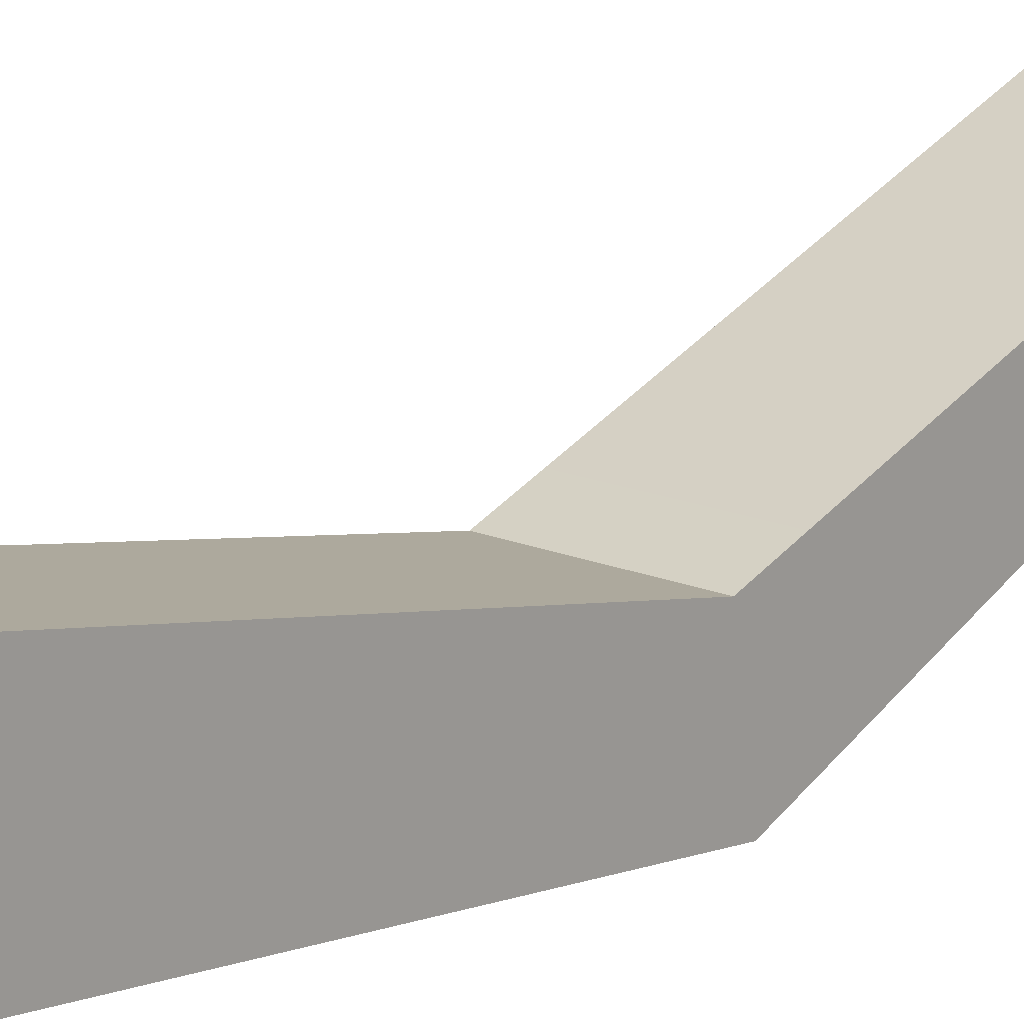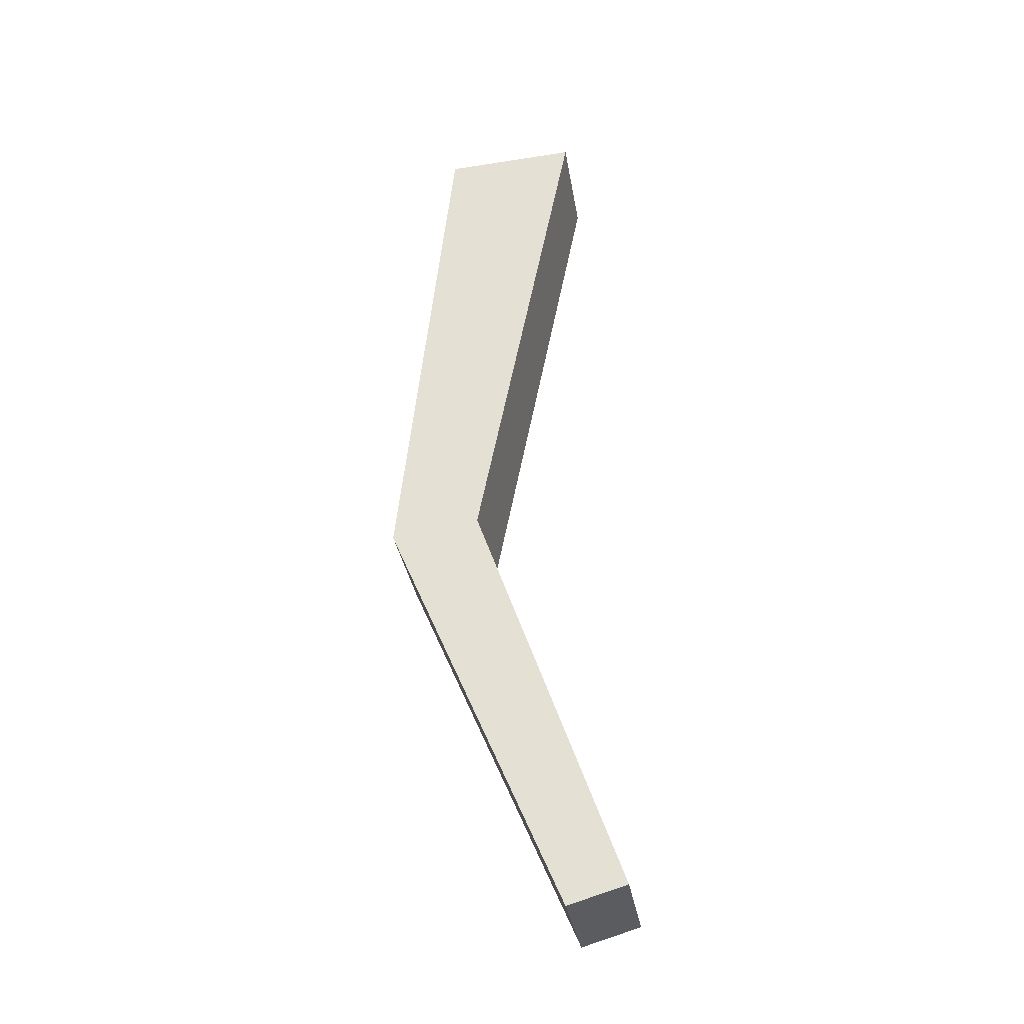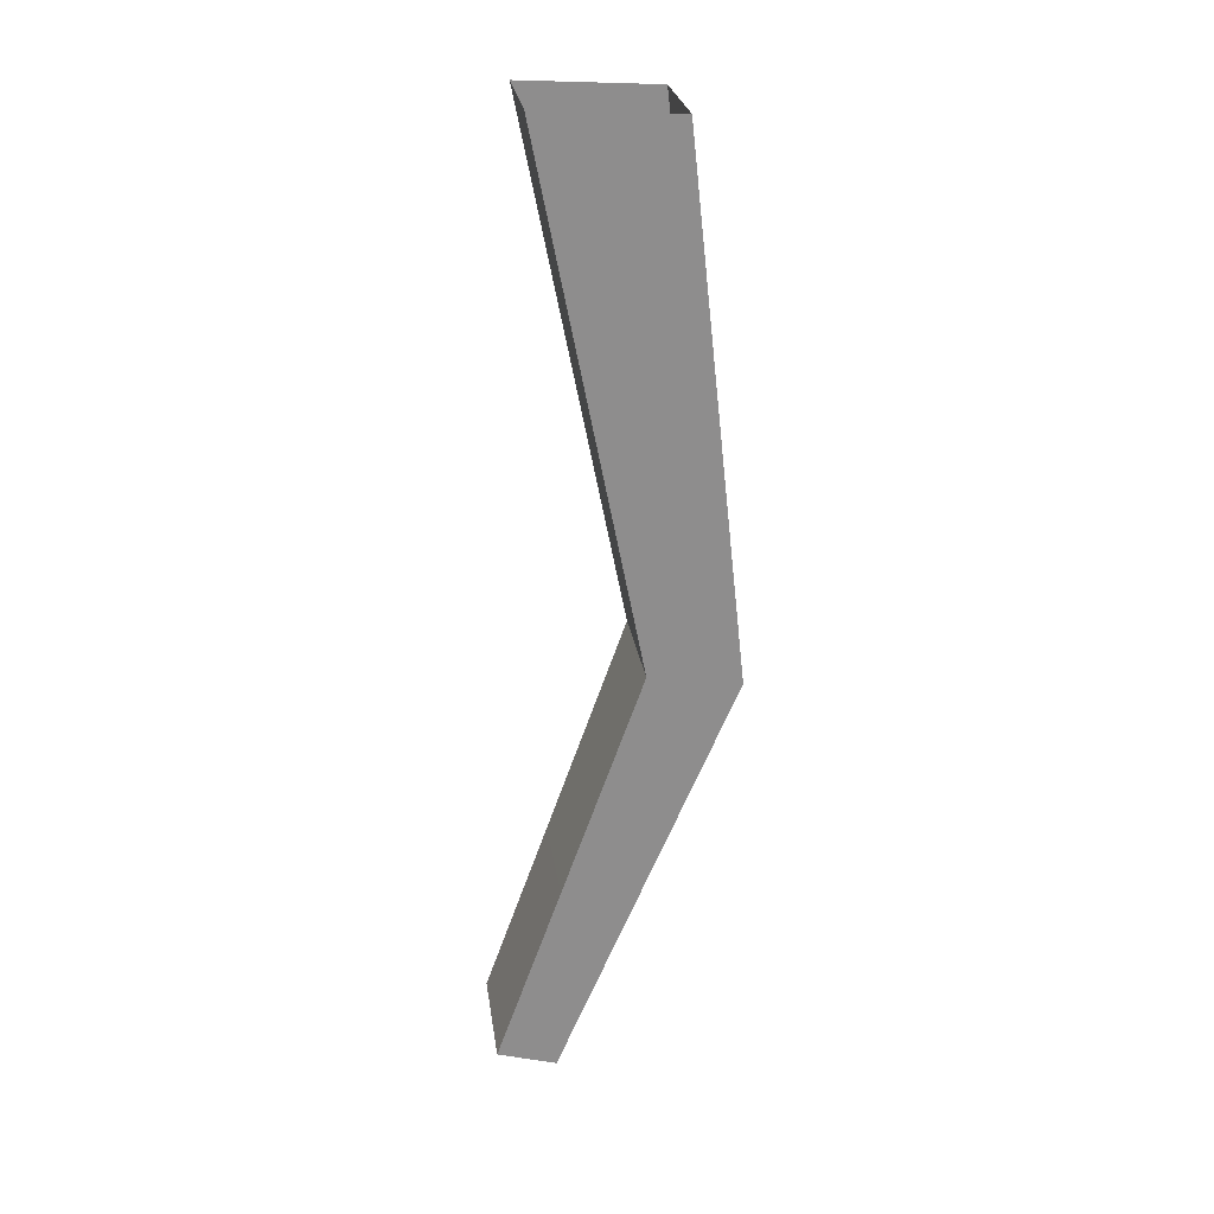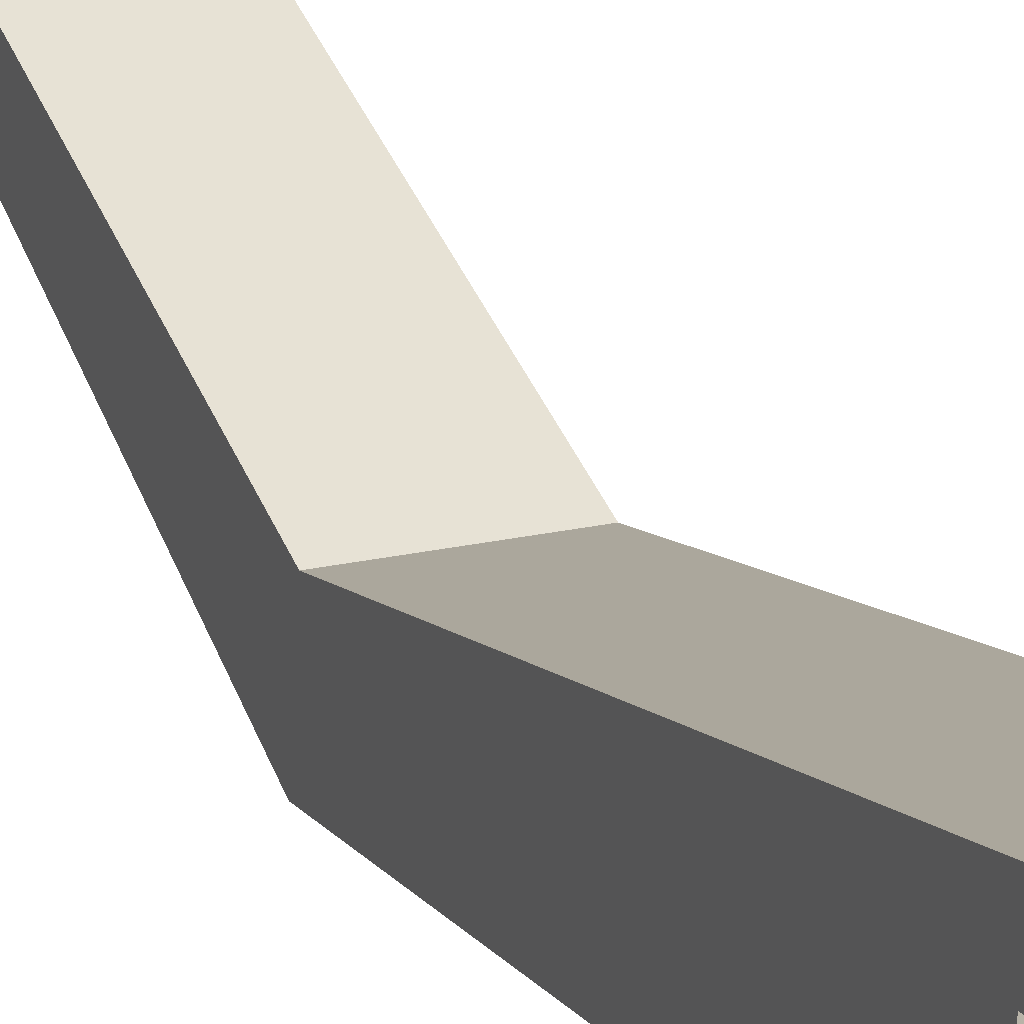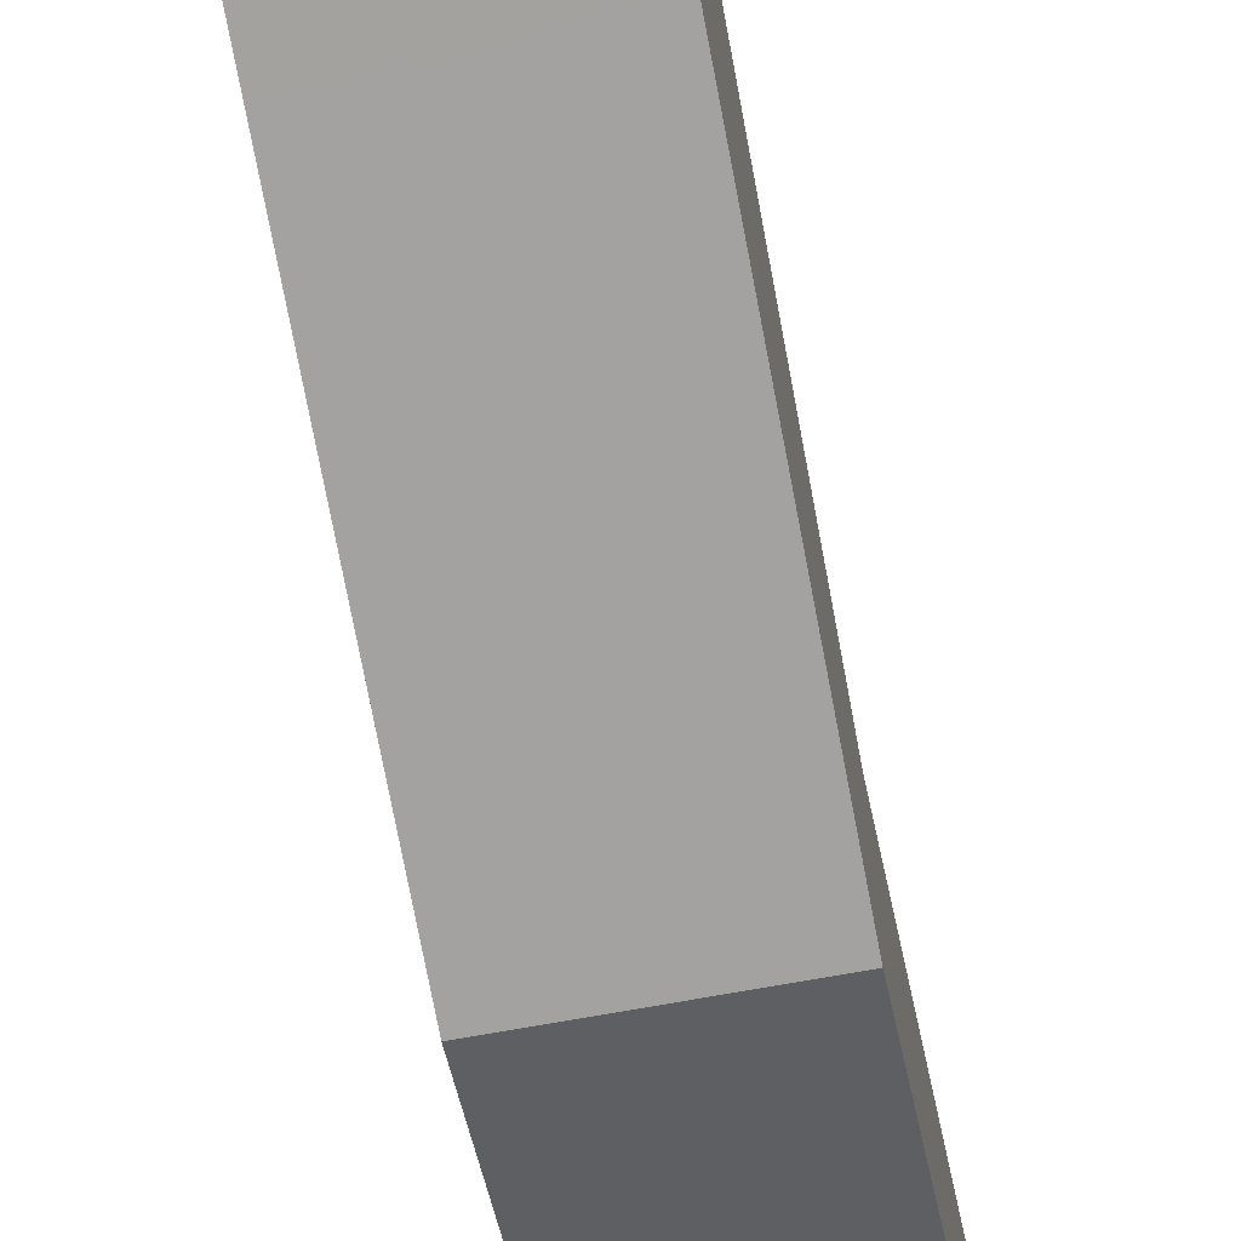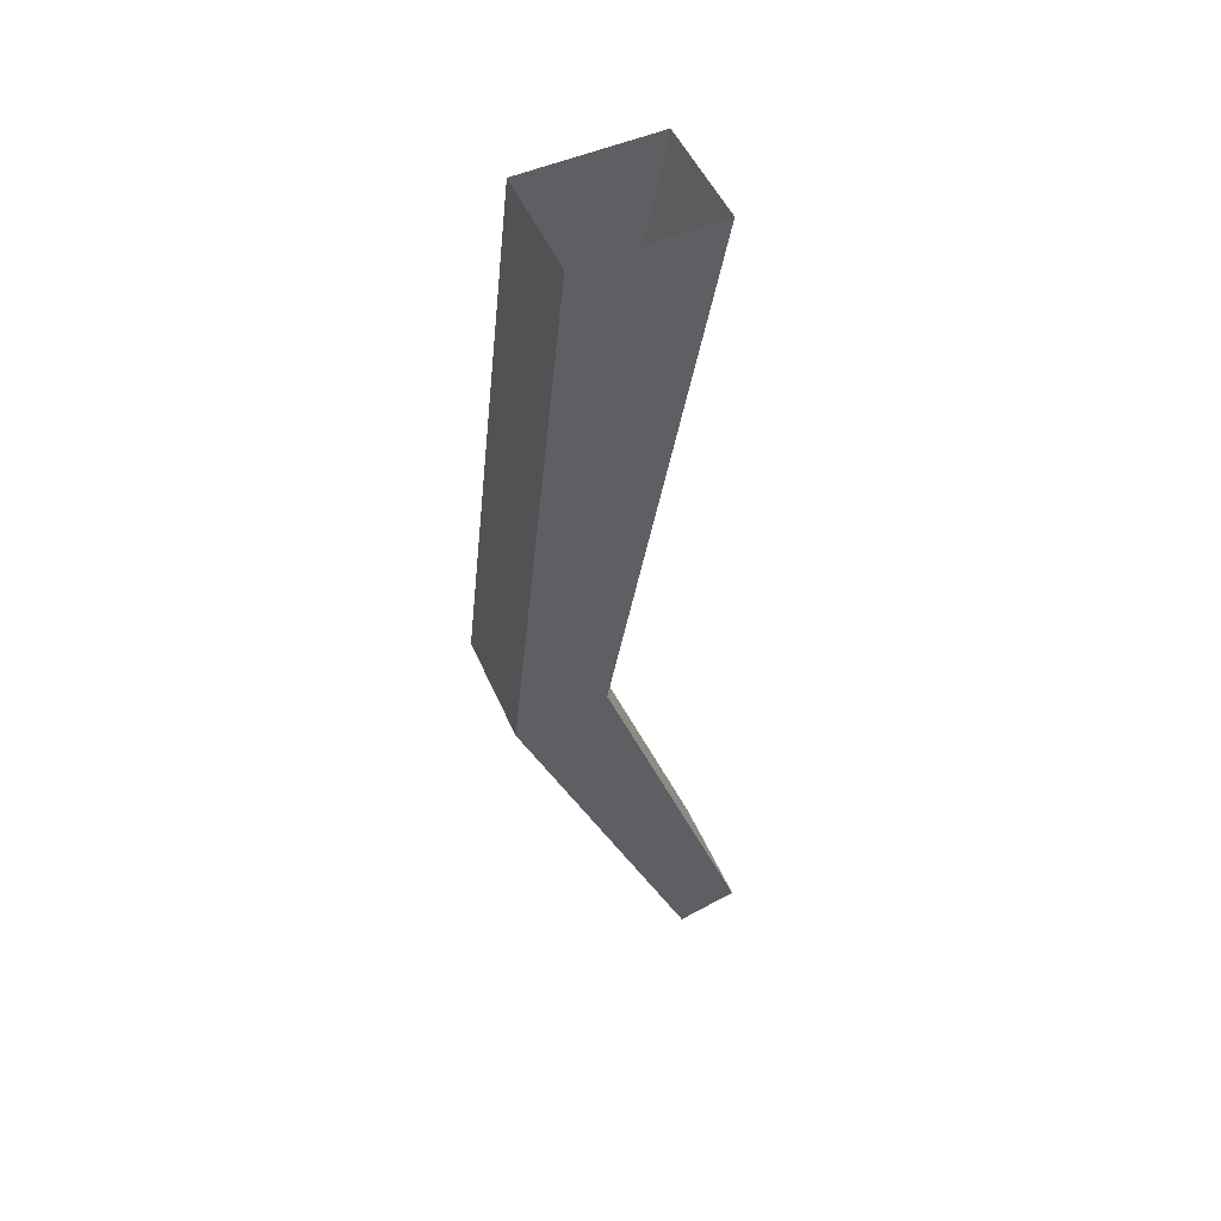
<metadata>
{"format":"obj","ext":"obj","renderer":"f3d","projection":"perspective","resolution":1024,"background":"white","views":[{"elev":16.2,"azim":-138.7,"up":"+Z"},{"elev":-32.6,"azim":-81.0,"up":"+Y"},{"elev":25.7,"azim":81.9,"up":"+Y"},{"elev":20.4,"azim":156.9,"up":"+Z"},{"elev":-65.4,"azim":-169.3,"up":"+Z"},{"elev":48.9,"azim":-112.6,"up":"+Y"}]}
</metadata>
<code>
g Shotgun_Part03
v 0.001188 -0.015 -0.002752
v 0.001188 -0.004499 -0.001601
v -0.001188 -0.004499 -0.001601
v -0.001188 -0.015 -0.002752
v -0.001188 -0.004348 0.001124
v 0.001188 -0.004348 0.001124
v 0.001188 -0.01473 -0.0009403
v -0.001188 -0.01473 -0.0009403
v -0.001188 -0.015 -0.002752
v -0.001188 -0.004499 -0.001601
v -0.001188 -0.004348 0.001124
v -0.001188 -0.01473 -0.0009403
v -0.001188 -0.0233 0.000806
v -0.001188 -0.02296 0.001991
v -0.001188 -0.0233 0.000806
v -0.001188 -0.02296 0.001991
v 0.001188 -0.02296 0.001991
v 0.001188 -0.0233 0.000806
v 0.001188 -0.015 -0.002752
v 0.001188 -0.0233 0.000806
v 0.001188 -0.02296 0.001991
v 0.001188 -0.01473 -0.0009403
v 0.001188 -0.004499 -0.001601
v 0.001188 -0.004348 0.001124
v 0.001188 -0.0233 0.000806
v 0.001188 -0.015 -0.002752
v -0.001188 -0.015 -0.002752
v -0.001188 -0.0233 0.000806
v -0.001188 -0.02296 0.001991
v -0.001188 -0.01473 -0.0009403
v 0.001188 -0.01473 -0.0009403
v 0.001188 -0.02296 0.001991
g Shotgun_Part03_0
f 3 2 1
f 4 3 1
f 7 6 5
f 8 7 5
f 11 10 9
f 12 11 9
f 12 9 13
f 14 12 13
f 17 16 15
f 18 17 15
f 21 20 19
f 22 21 19
f 22 19 23
f 24 22 23
f 27 26 25
f 28 27 25
f 31 30 29
f 32 31 29

</code>
